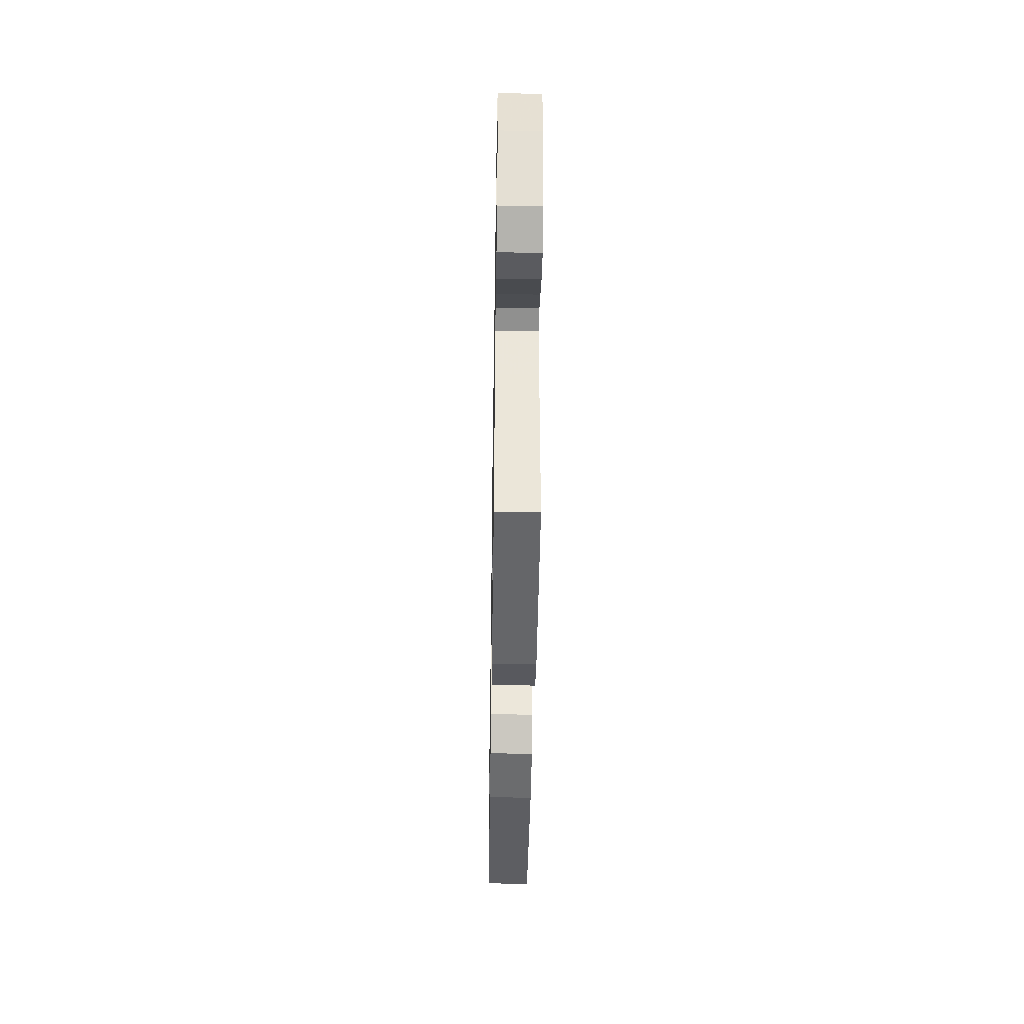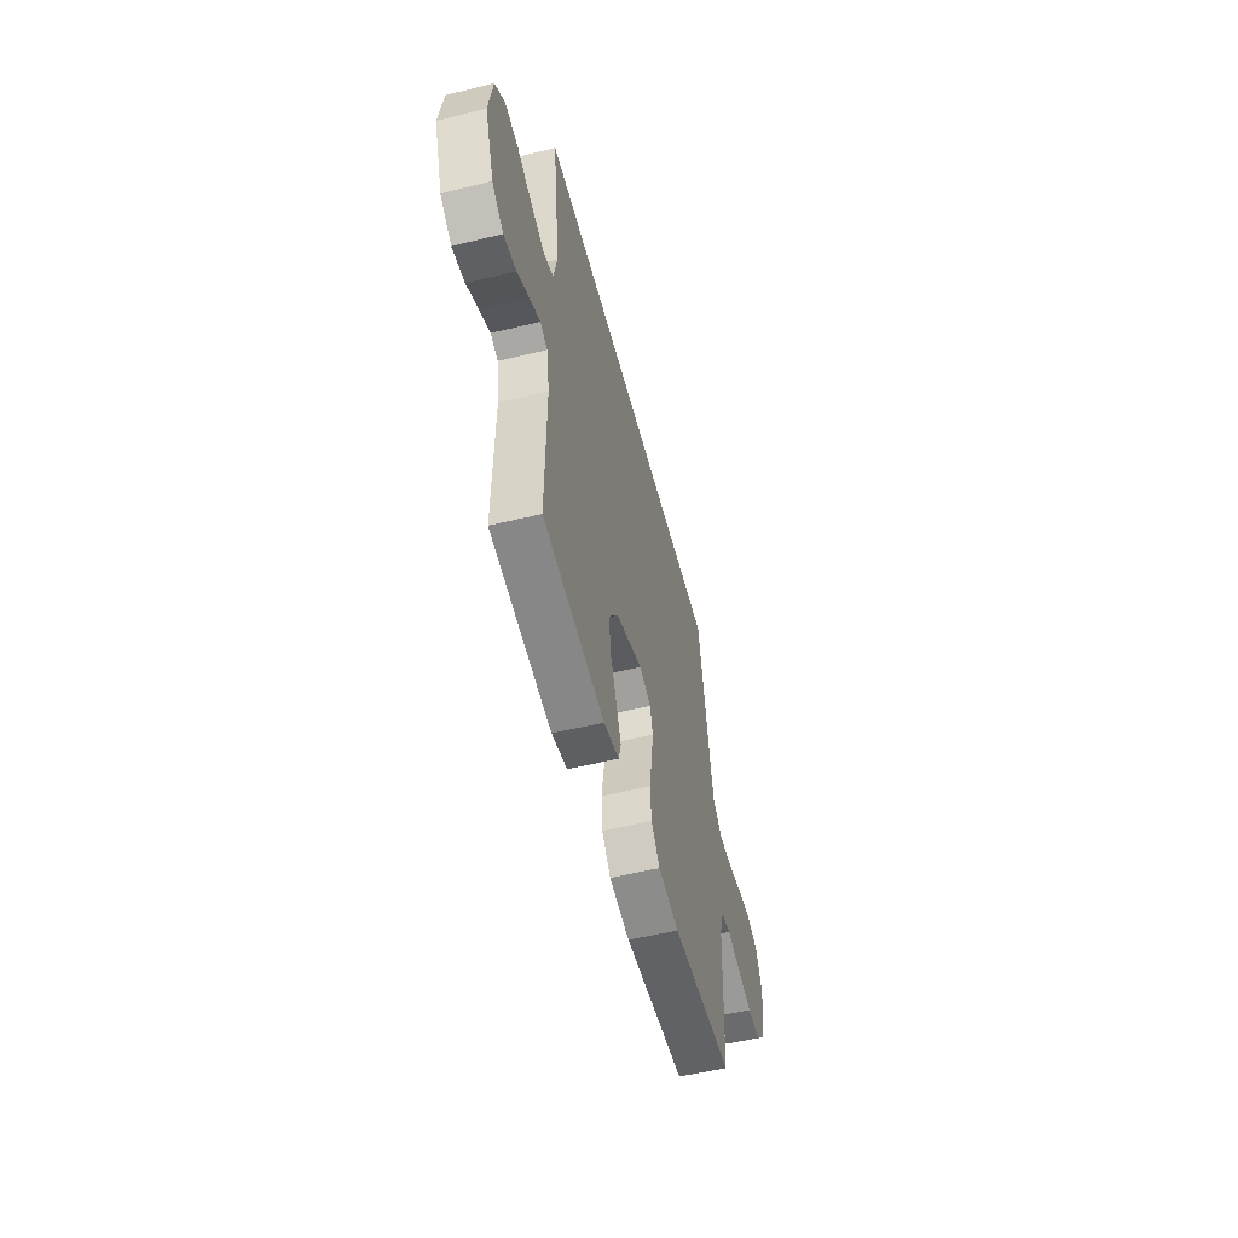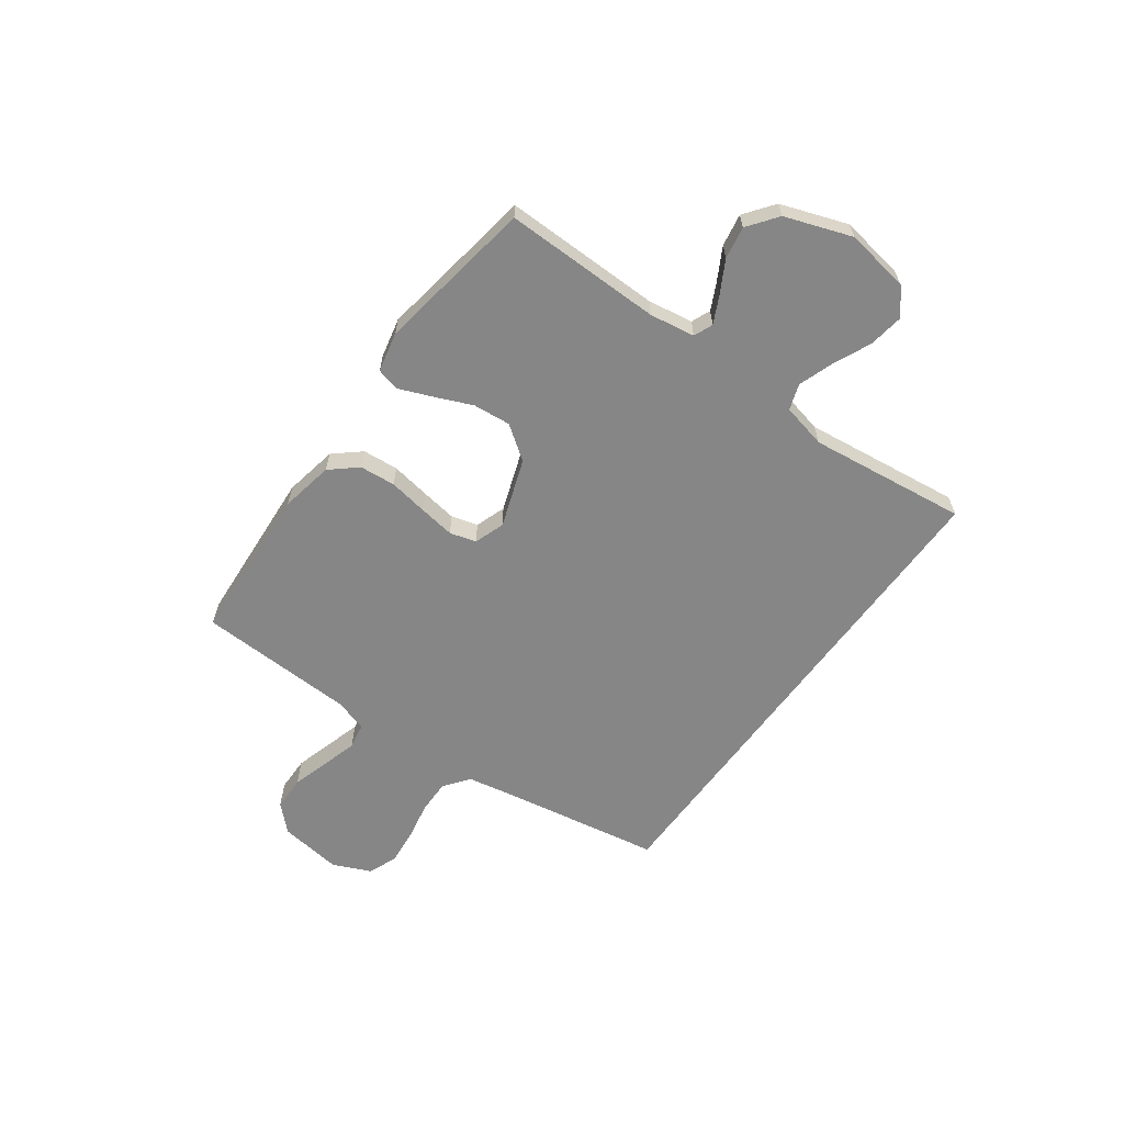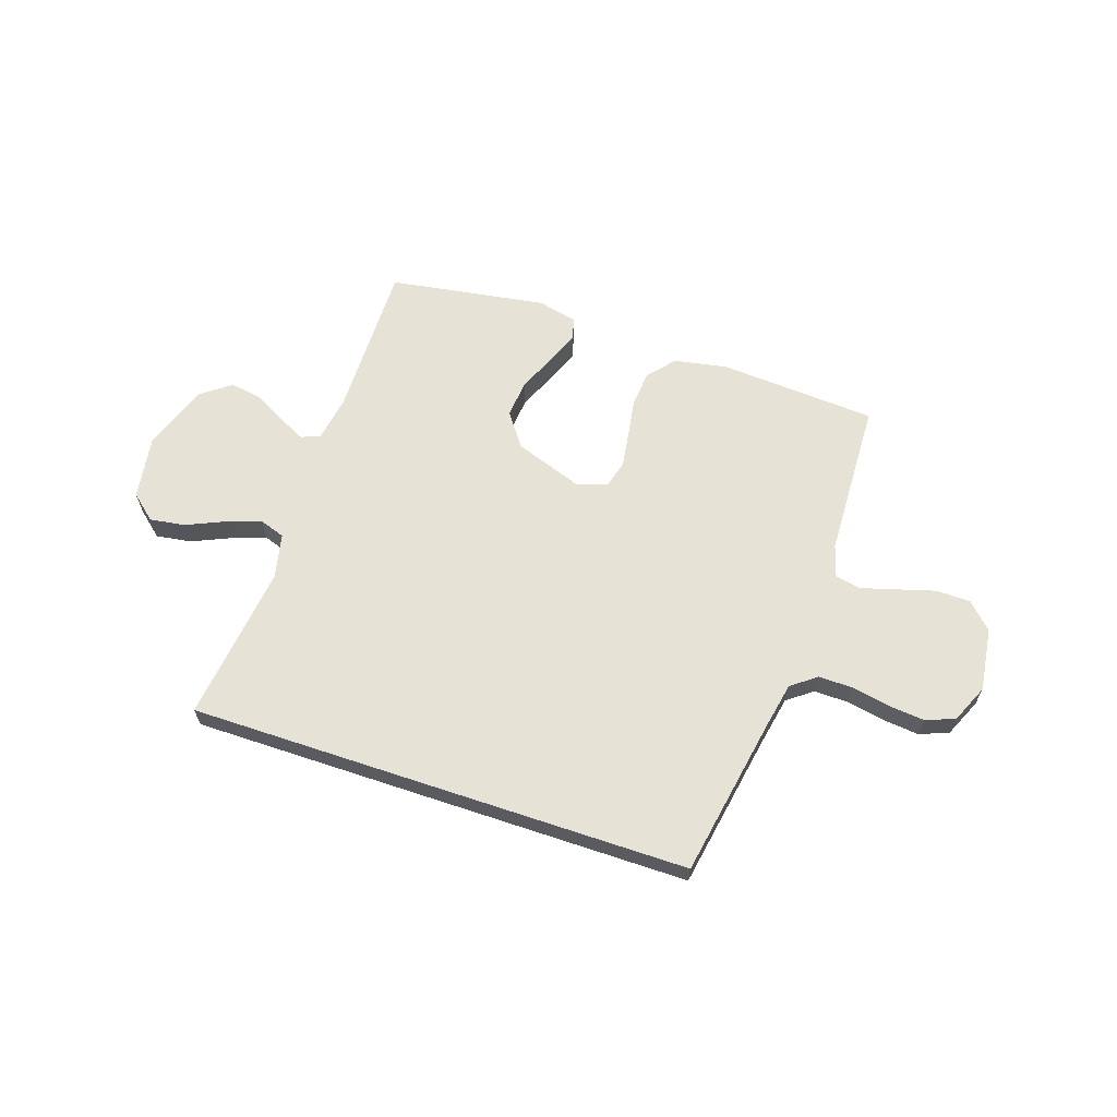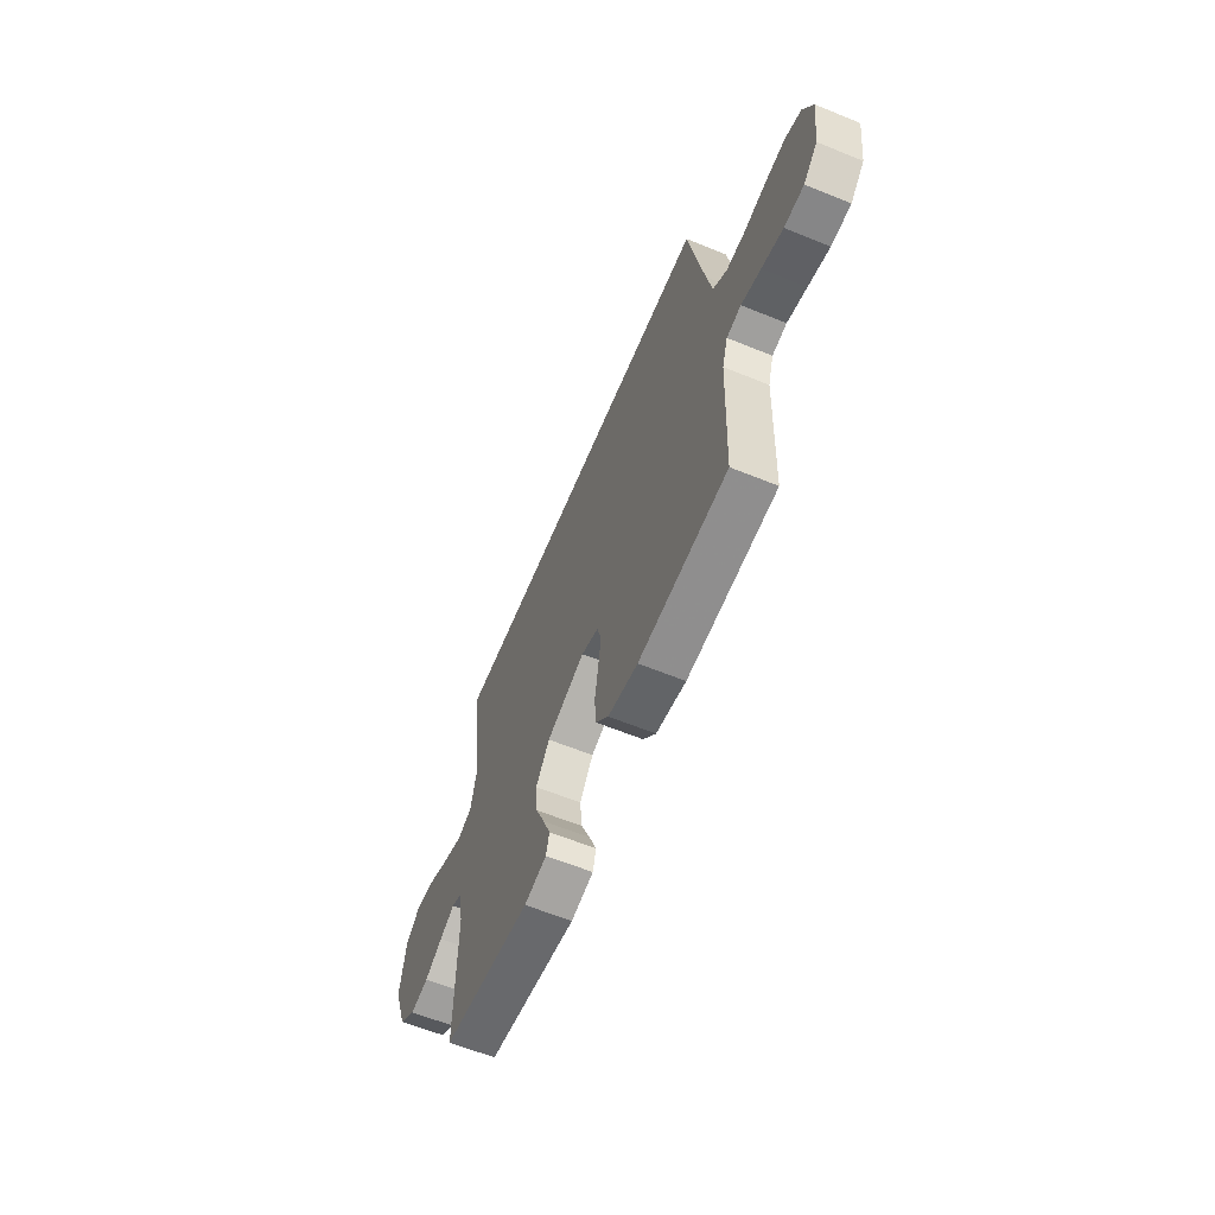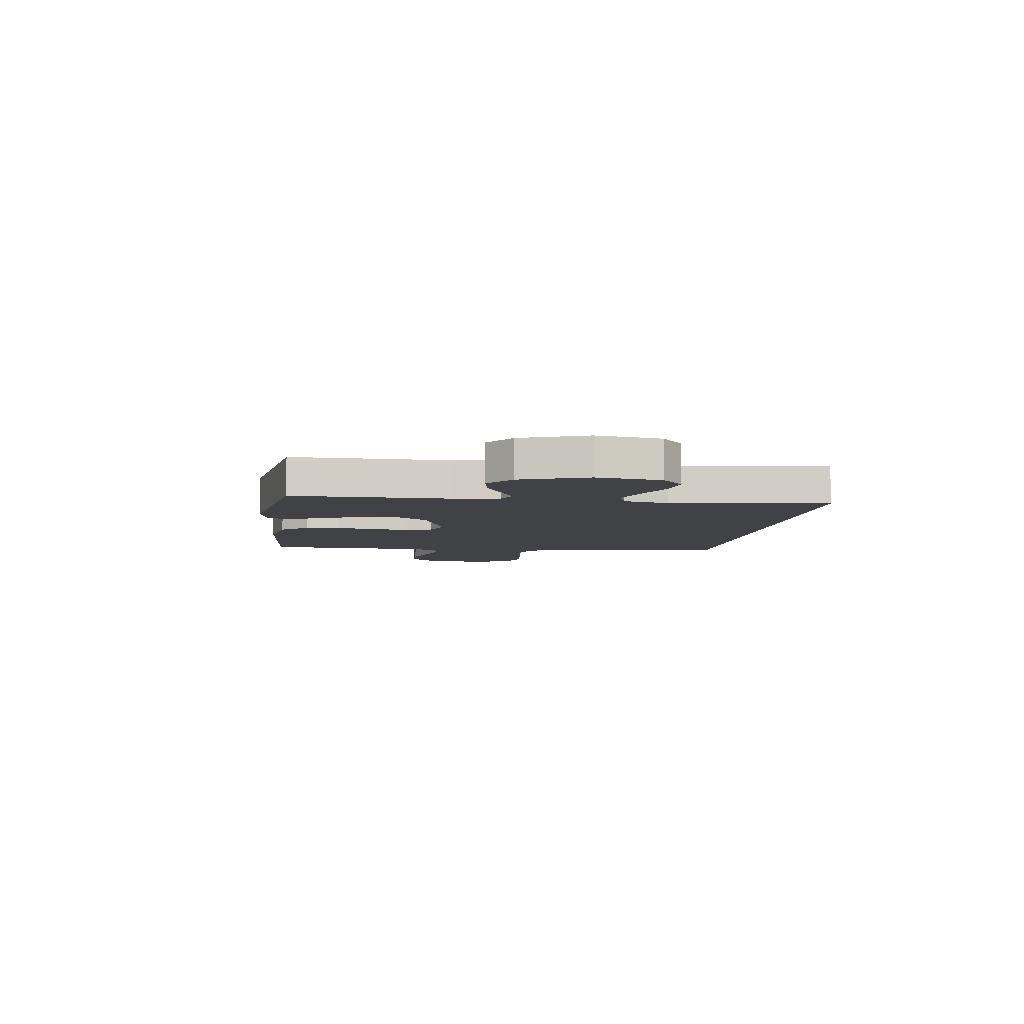
<metadata>
{"format":"obj","ext":"obj","renderer":"f3d","projection":"perspective","resolution":1024,"background":"white","views":[{"elev":-42.9,"azim":-90.9,"up":"+Z"},{"elev":-54.1,"azim":-75.5,"up":"+Z"},{"elev":-62.1,"azim":-126.1,"up":"+Y"},{"elev":63.6,"azim":18.5,"up":"+Y"},{"elev":-61.4,"azim":67.4,"up":"+Z"},{"elev":-6.4,"azim":-97.7,"up":"+Y"}]}
</metadata>
<code>
v -0.518 0.07 0.5
v 0.434 0.07 0.5
v 0.487 0.07 0.2
v 0.505 0.07 0.108
v 0.552 0.07 0.072
v 0.617 0.07 0.073
v 0.689 0.07 0.087
v 0.759 0.07 0.094
v 0.814 0.07 0.072
v 0.846 0.07 0
v 0.83 0.07 -0.12
v 0.783 0.07 -0.168
v 0.717 0.07 -0.169
v 0.645 0.07 -0.148
v 0.579 0.07 -0.129
v 0.53 0.07 -0.138
v 0.511 0.07 -0.2
v 0.5 0.07 -0.5
v 0.2 0.07 -0.52
v 0.099 0.07 -0.501
v 0.056 0.07 -0.451
v 0.05 0.07 -0.383
v 0.062 0.07 -0.309
v 0.072 0.07 -0.241
v 0.058 0.07 -0.191
v 0 0.07 -0.171
v -0.13 0.07 -0.217
v -0.176 0.07 -0.281
v -0.169 0.07 -0.353
v -0.138 0.07 -0.425
v -0.113 0.07 -0.487
v -0.124 0.07 -0.53
v -0.2 0.07 -0.547
v -0.5 0.07 -0.5
v -0.497 0.07 -0.2
v -0.511 0.07 -0.114
v -0.547 0.07 -0.099
v -0.598 0.07 -0.124
v -0.658 0.07 -0.157
v -0.72 0.07 -0.168
v -0.776 0.07 -0.126
v -0.821 0.07 0
v -0.802 0.07 0.122
v -0.754 0.07 0.163
v -0.687 0.07 0.153
v -0.615 0.07 0.121
v -0.549 0.07 0.098
v -0.5 0.07 0.115
v -0.481 0.07 0.2
v -0.518 0 0.5
v 0.434 0 0.5
v 0.487 0 0.2
v 0.505 0 0.108
v 0.552 0 0.072
v 0.617 0 0.073
v 0.689 0 0.087
v 0.759 0 0.094
v 0.814 0 0.072
v 0.846 0 0
v 0.83 0 -0.12
v 0.783 0 -0.168
v 0.717 0 -0.169
v 0.645 0 -0.148
v 0.579 0 -0.129
v 0.53 0 -0.138
v 0.511 0 -0.2
v 0.5 0 -0.5
v 0.2 0 -0.52
v 0.099 0 -0.501
v 0.056 0 -0.451
v 0.05 0 -0.383
v 0.062 0 -0.309
v 0.072 0 -0.241
v 0.058 0 -0.191
v 0 0 -0.171
v -0.13 0 -0.217
v -0.176 0 -0.281
v -0.169 0 -0.353
v -0.138 0 -0.425
v -0.113 0 -0.487
v -0.124 0 -0.53
v -0.2 0 -0.547
v -0.5 0 -0.5
v -0.497 0 -0.2
v -0.511 0 -0.114
v -0.547 0 -0.099
v -0.598 0 -0.124
v -0.658 0 -0.157
v -0.72 0 -0.168
v -0.776 0 -0.126
v -0.821 0 0
v -0.802 0 0.122
v -0.754 0 0.163
v -0.687 0 0.153
v -0.615 0 0.121
v -0.549 0 0.098
v -0.5 0 0.115
v -0.481 0 0.2
f 44 45 46
f 43 44 46
f 42 43 46
f 41 42 46
f 40 41 46
f 39 40 46
f 38 39 46
f 37 38 46 47
f 36 37 47 48
f 33 34 35
f 32 33 35
f 31 32 35
f 30 31 35
f 29 30 35
f 36 48 49
f 35 36 49
f 29 35 49
f 28 29 49
f 21 22 23
f 20 21 23
f 19 20 23
f 18 19 23
f 17 18 23
f 16 17 23 24
f 12 13 14
f 11 12 14
f 10 11 14
f 9 10 14
f 8 9 14
f 7 8 14
f 6 7 14
f 5 6 14 15
f 4 5 15 16
f 49 1 2 3
f 27 28 49
f 49 3 4
f 27 49 4
f 26 27 4
f 25 26 4 16
f 16 24 25
f 95 94 93
f 95 93 92
f 95 92 91
f 95 91 90
f 95 90 89
f 95 89 88
f 95 88 87
f 96 95 87 86
f 97 96 86 85
f 84 83 82
f 84 82 81
f 84 81 80
f 84 80 79
f 84 79 78
f 98 97 85
f 98 85 84
f 98 84 78
f 98 78 77
f 72 71 70
f 72 70 69
f 72 69 68
f 72 68 67
f 72 67 66
f 73 72 66 65
f 63 62 61
f 63 61 60
f 63 60 59
f 63 59 58
f 63 58 57
f 63 57 56
f 63 56 55
f 64 63 55 54
f 65 64 54 53
f 52 51 50 98
f 98 77 76
f 53 52 98
f 53 98 76
f 53 76 75
f 65 53 75 74
f 74 73 65
f 1 50 51 2
f 2 51 52 3
f 3 52 53 4
f 4 53 54 5
f 5 54 55 6
f 6 55 56 7
f 7 56 57 8
f 8 57 58 9
f 9 58 59 10
f 10 59 60 11
f 11 60 61 12
f 12 61 62 13
f 13 62 63 14
f 14 63 64 15
f 15 64 65 16
f 16 65 66 17
f 17 66 67 18
f 18 67 68 19
f 19 68 69 20
f 20 69 70 21
f 21 70 71 22
f 22 71 72 23
f 23 72 73 24
f 24 73 74 25
f 25 74 75 26
f 26 75 76 27
f 27 76 77 28
f 28 77 78 29
f 29 78 79 30
f 30 79 80 31
f 31 80 81 32
f 32 81 82 33
f 33 82 83 34
f 34 83 84 35
f 35 84 85 36
f 36 85 86 37
f 37 86 87 38
f 38 87 88 39
f 39 88 89 40
f 40 89 90 41
f 41 90 91 42
f 42 91 92 43
f 43 92 93 44
f 44 93 94 45
f 45 94 95 46
f 46 95 96 47
f 47 96 97 48
f 48 97 98 49
f 49 98 50 1

</code>
